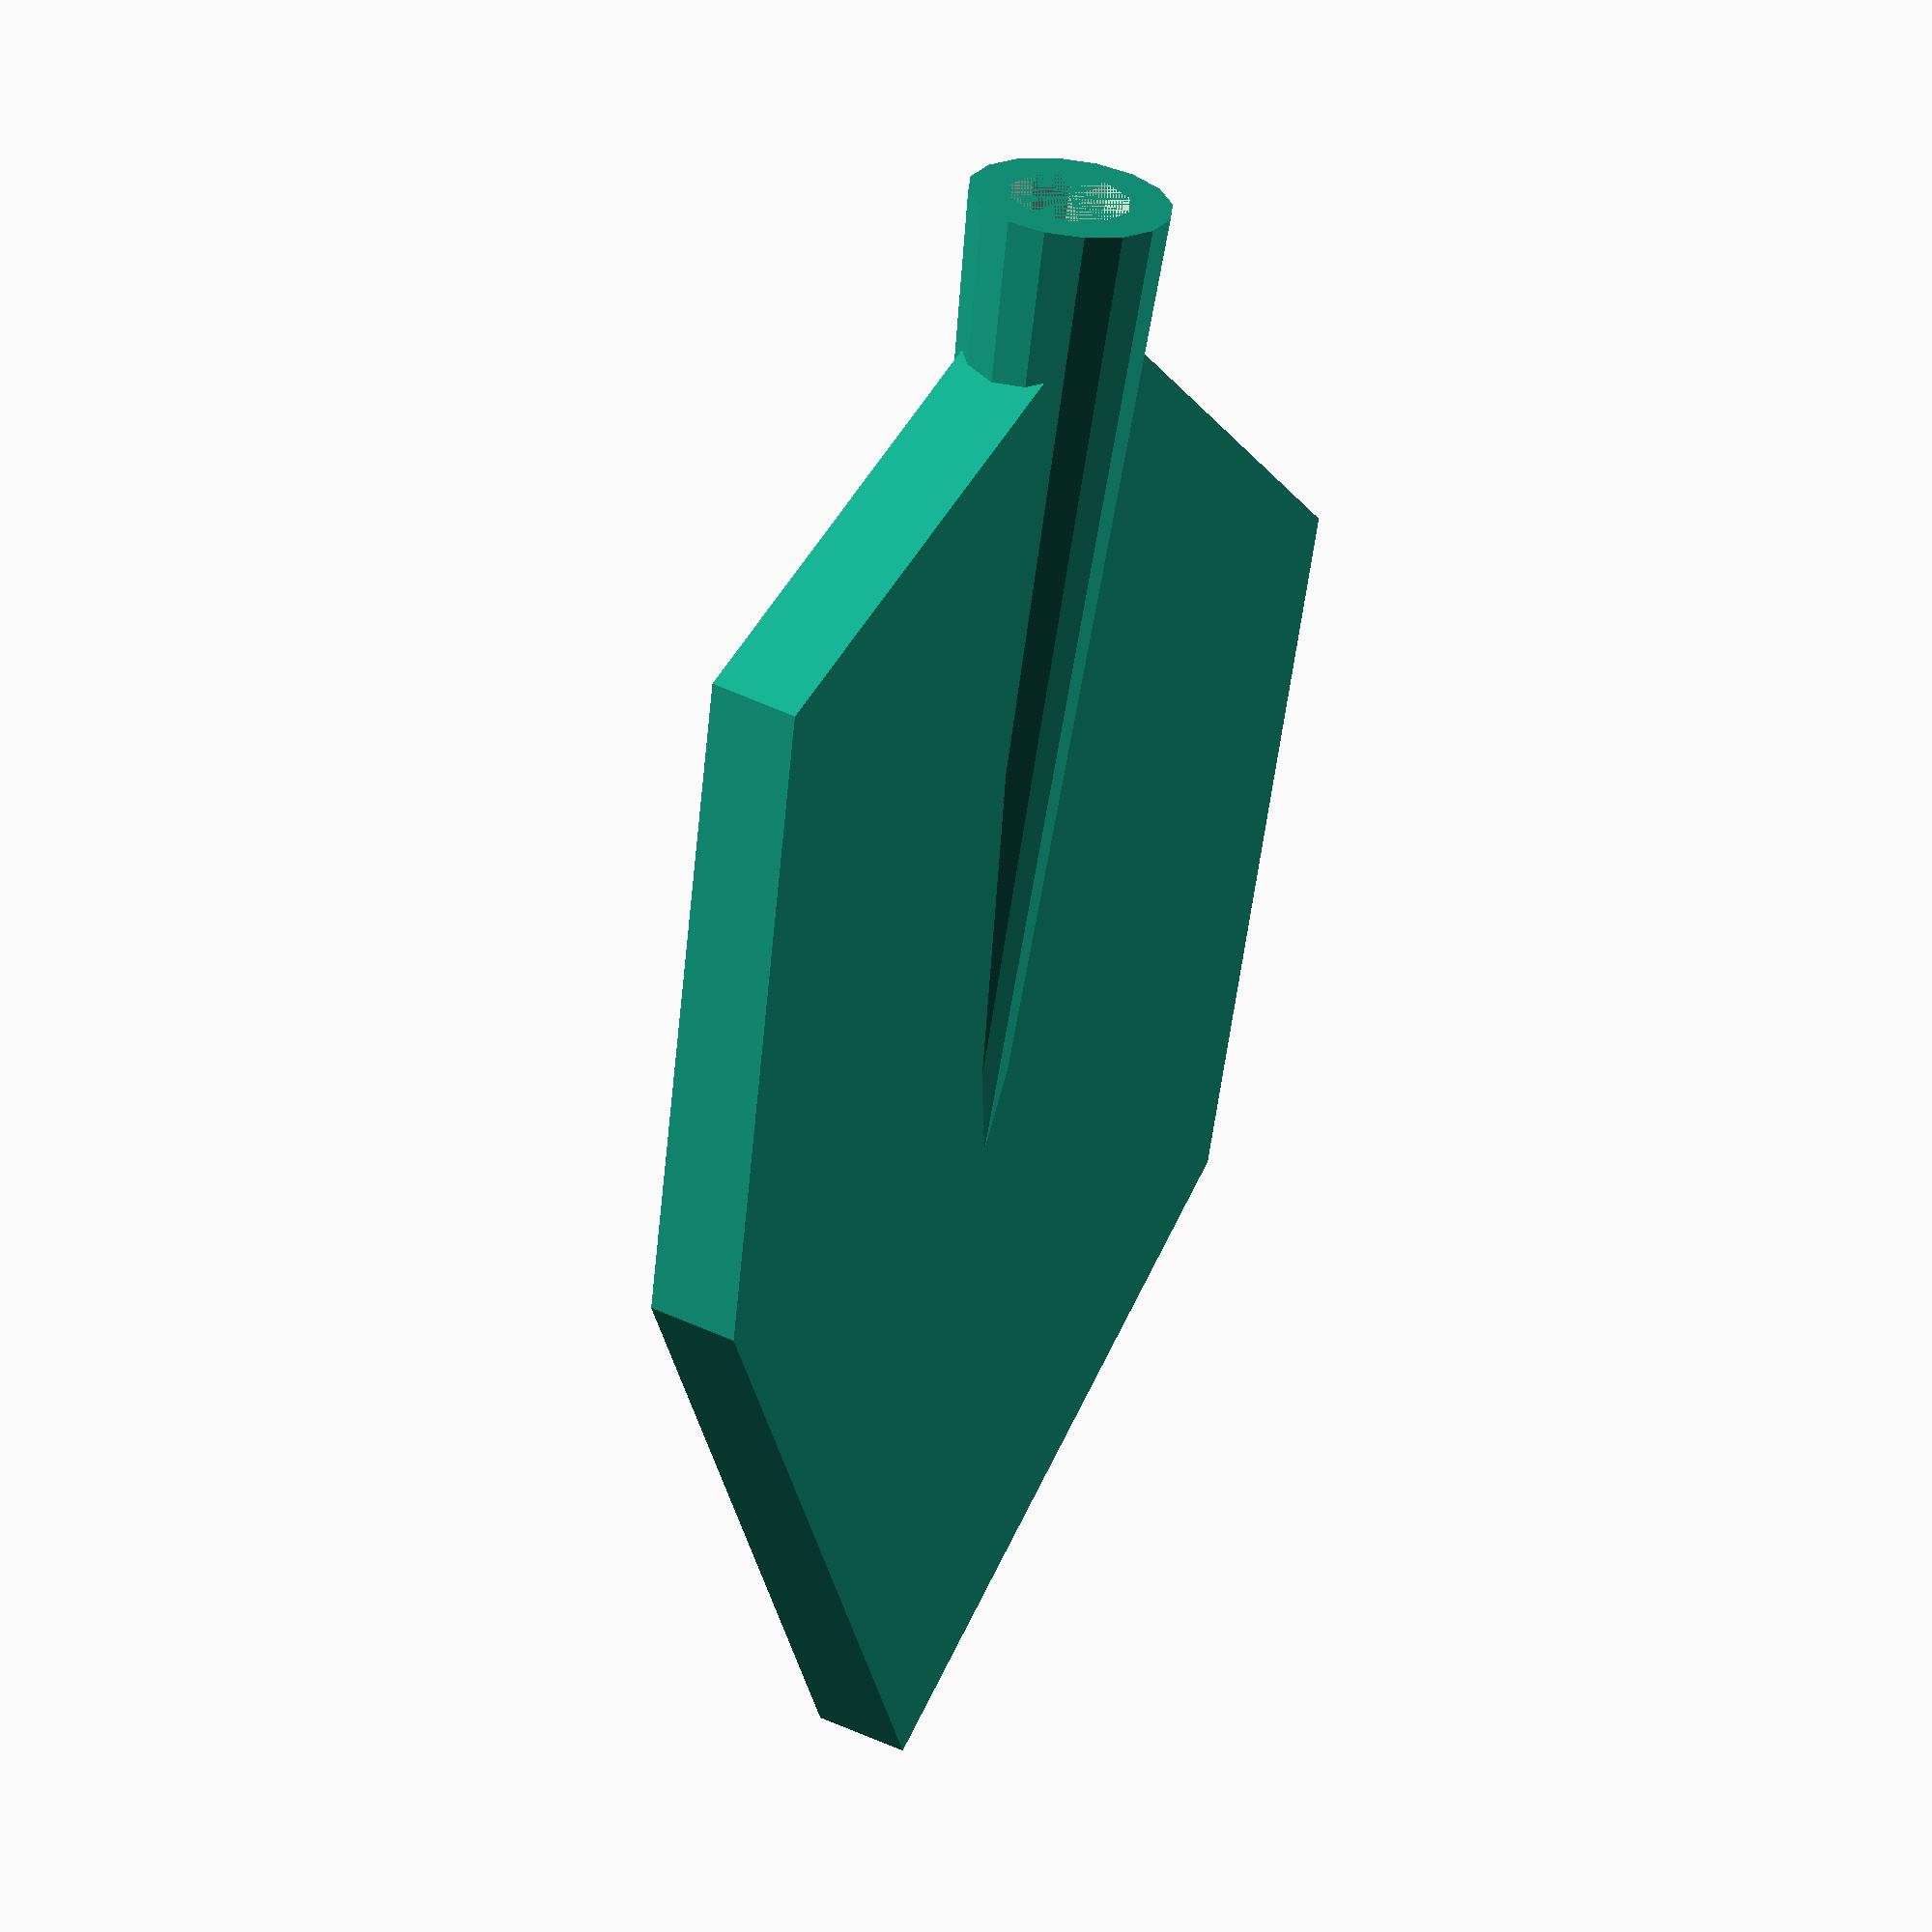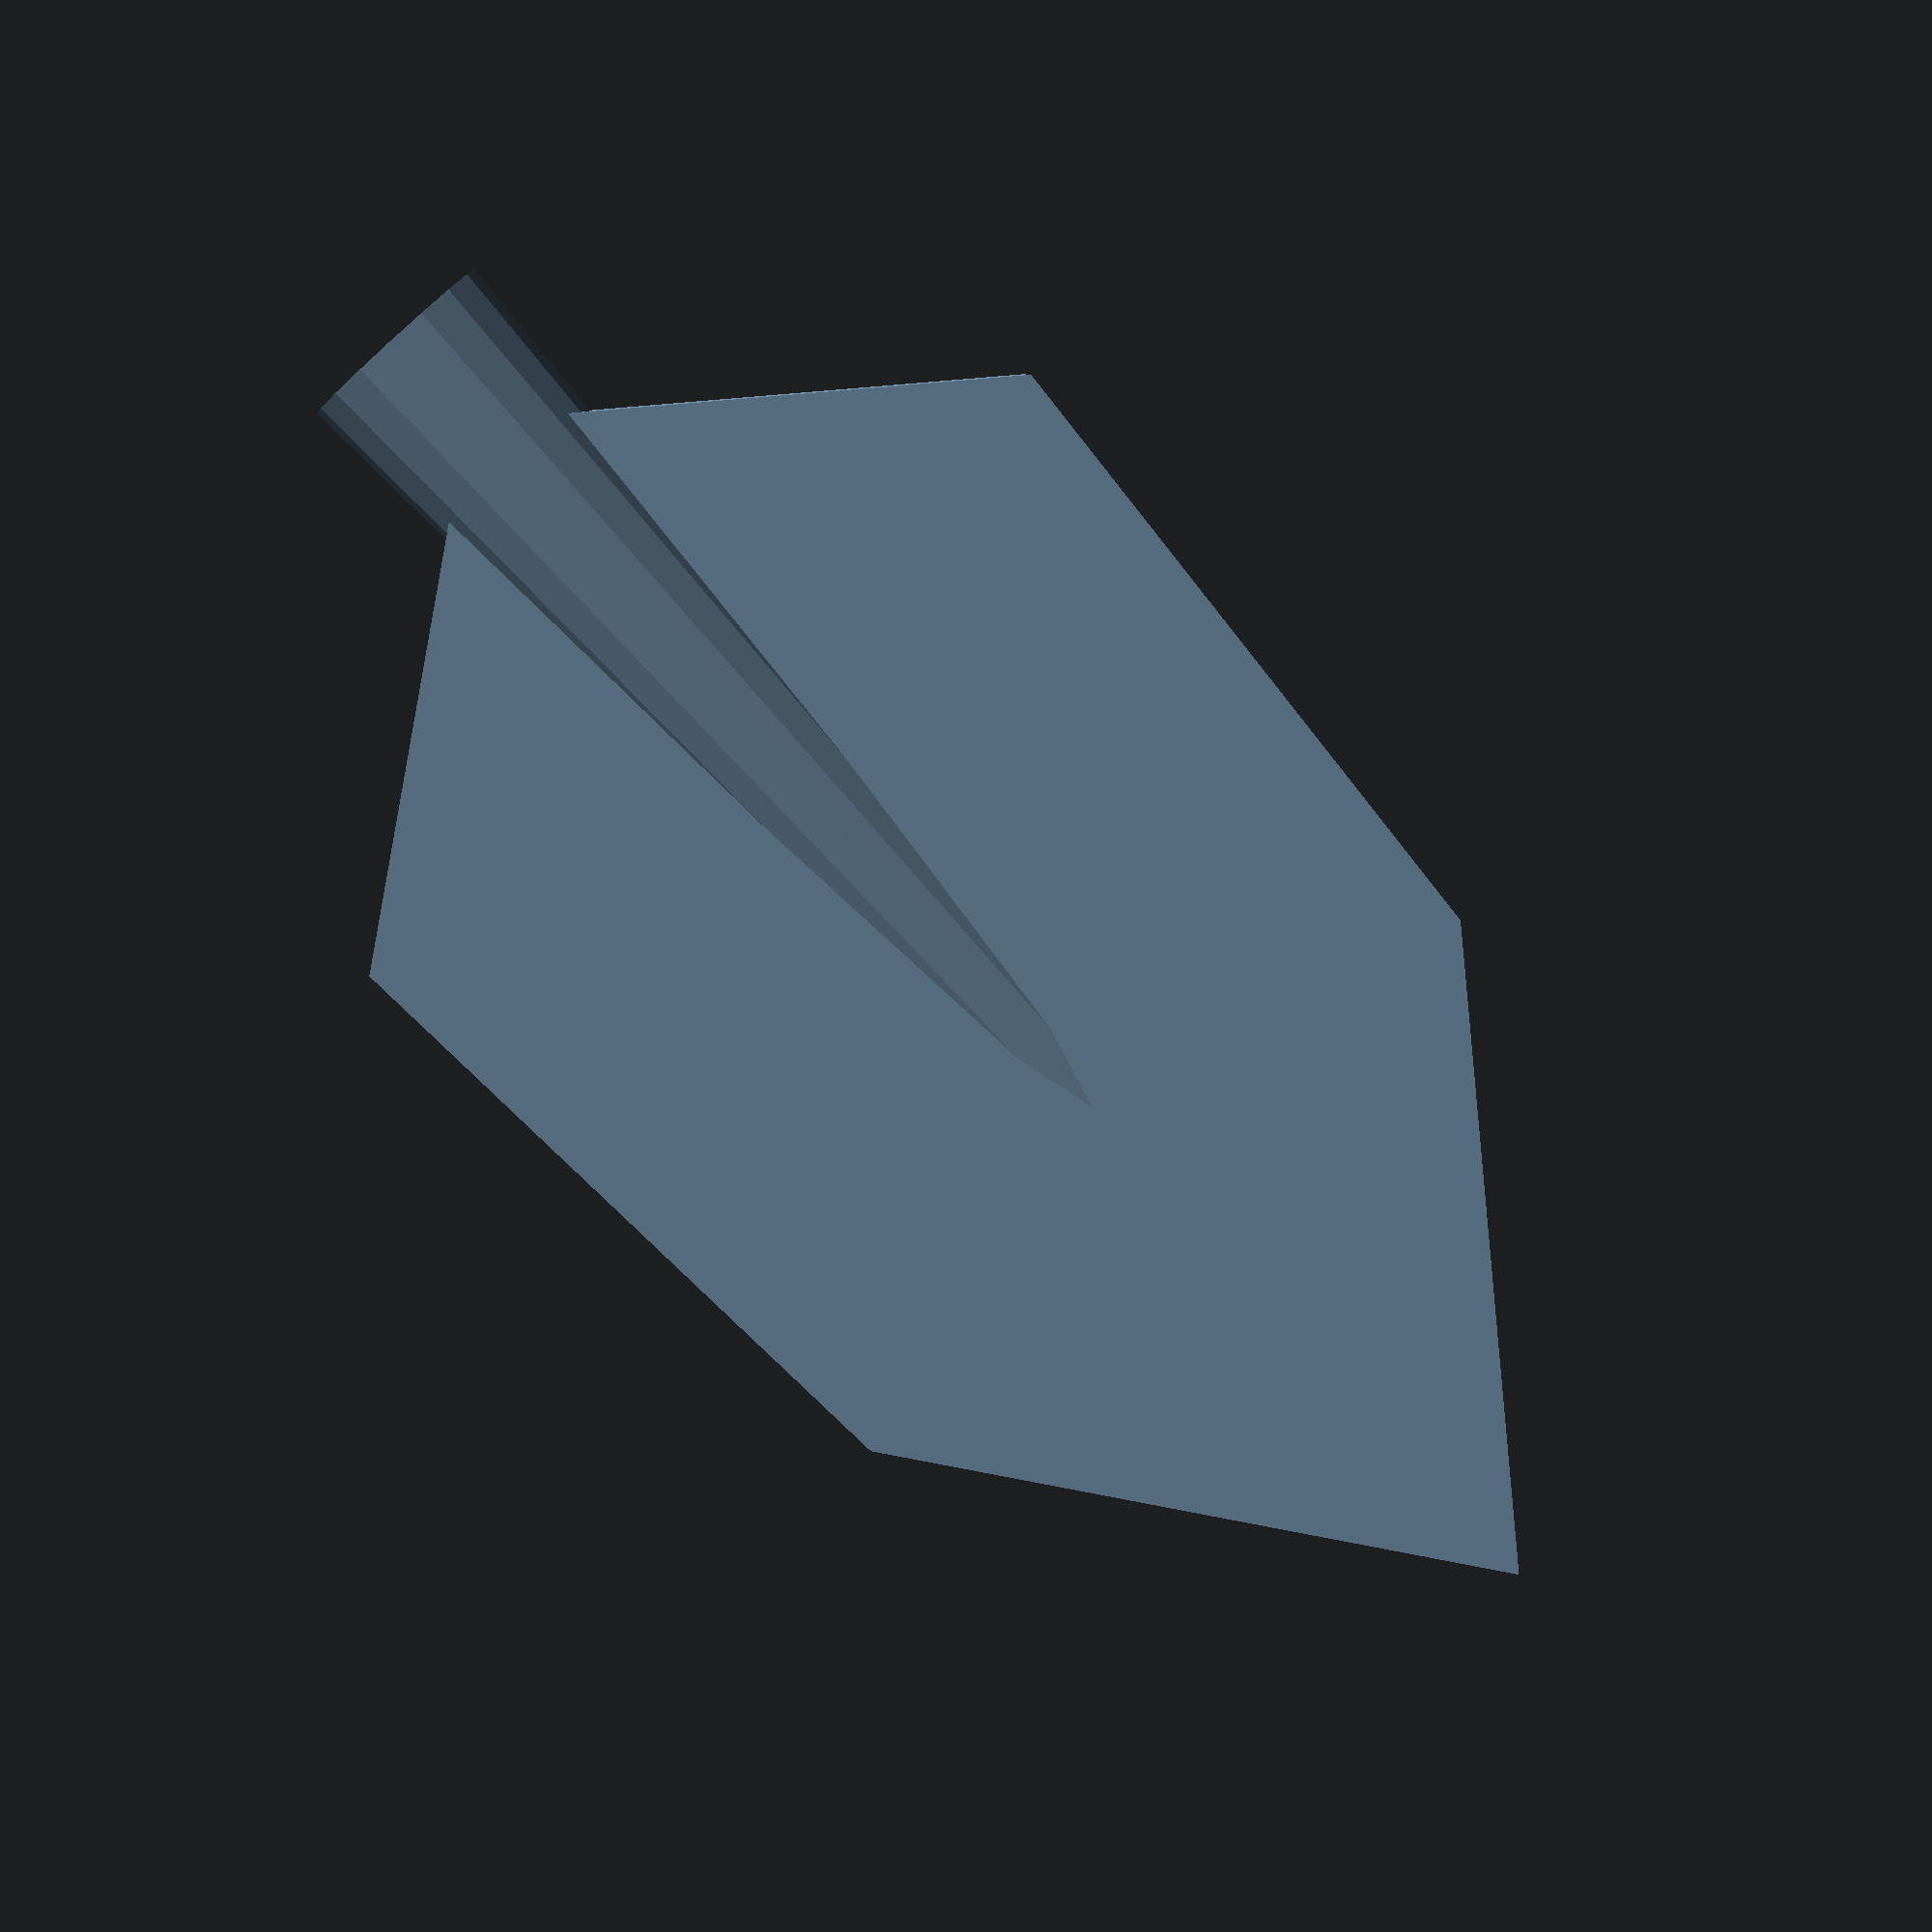
<openscad>


union() {
	difference() {
		union() {
			translate(v = [0, 2.5000000000, 0]) {
				rotate(a = 90, v = [1, 0, 0]) {
					linear_extrude(height = 5) {
						polygon(paths = [[0, 1, 2, 3, 4, 5]], points = [[0, 5], [21, 21], [19, 54], [0, 80], [-19, 54], [-21, 21]]);
					}
				}
			}
			cylinder(h = 78, r1 = 5, r2 = 1);
		}
		cylinder(h = 10, r = 3);
	}
}
</openscad>
<views>
elev=248.2 azim=232.9 roll=7.2 proj=o view=solid
elev=259.4 azim=185.0 roll=318.1 proj=p view=solid
</views>
